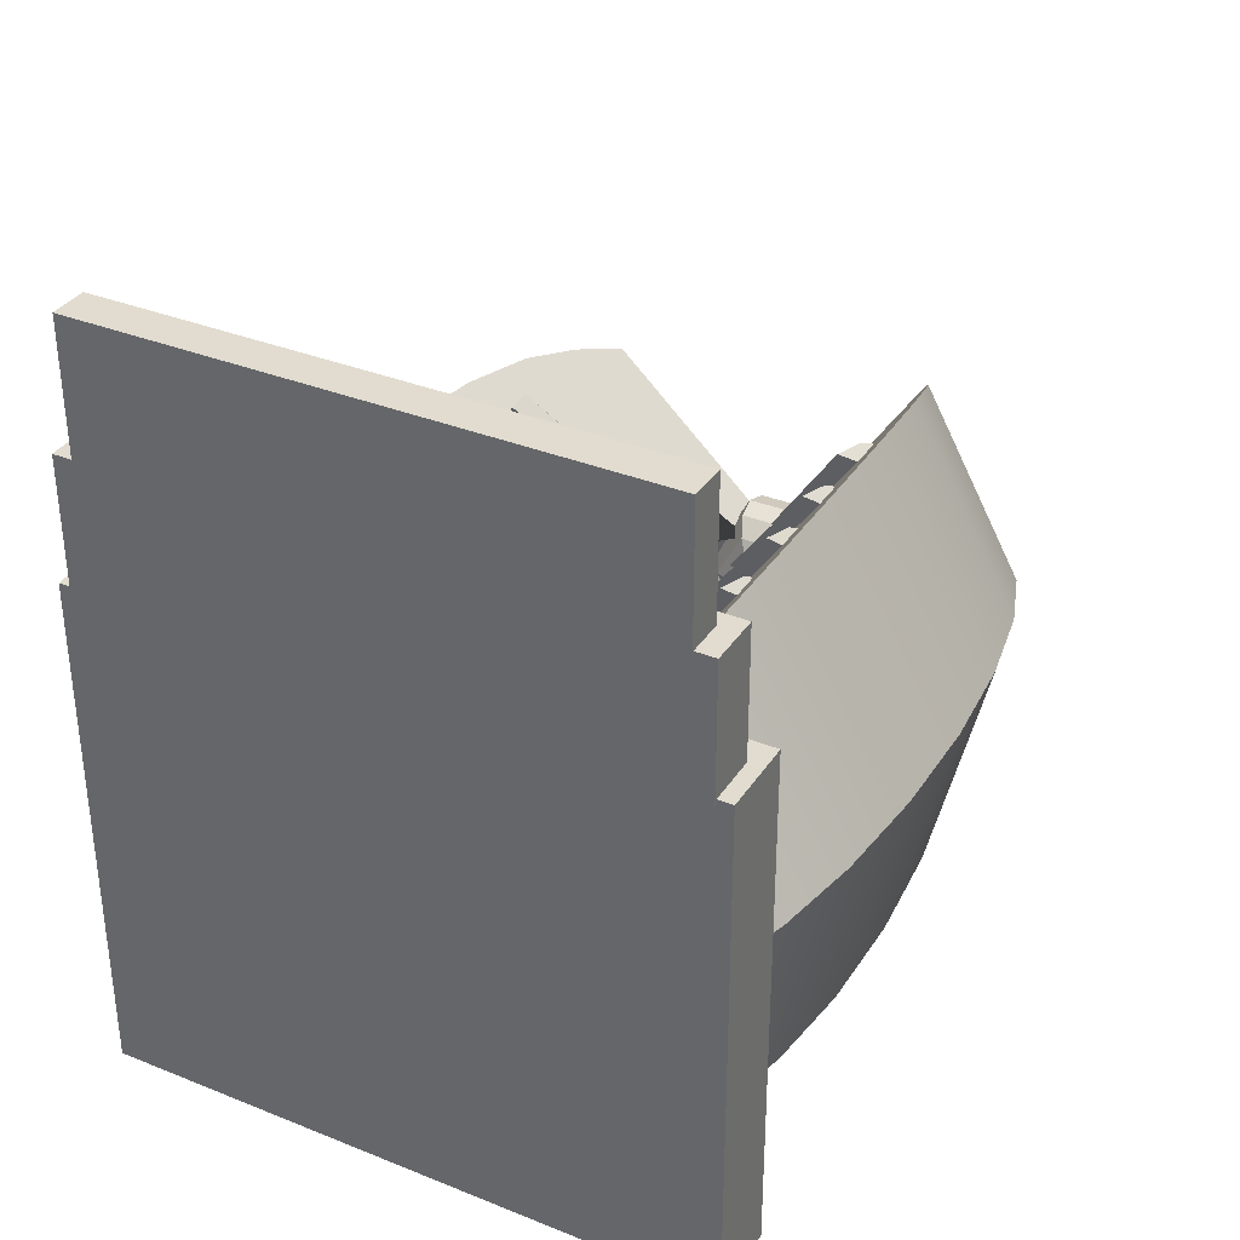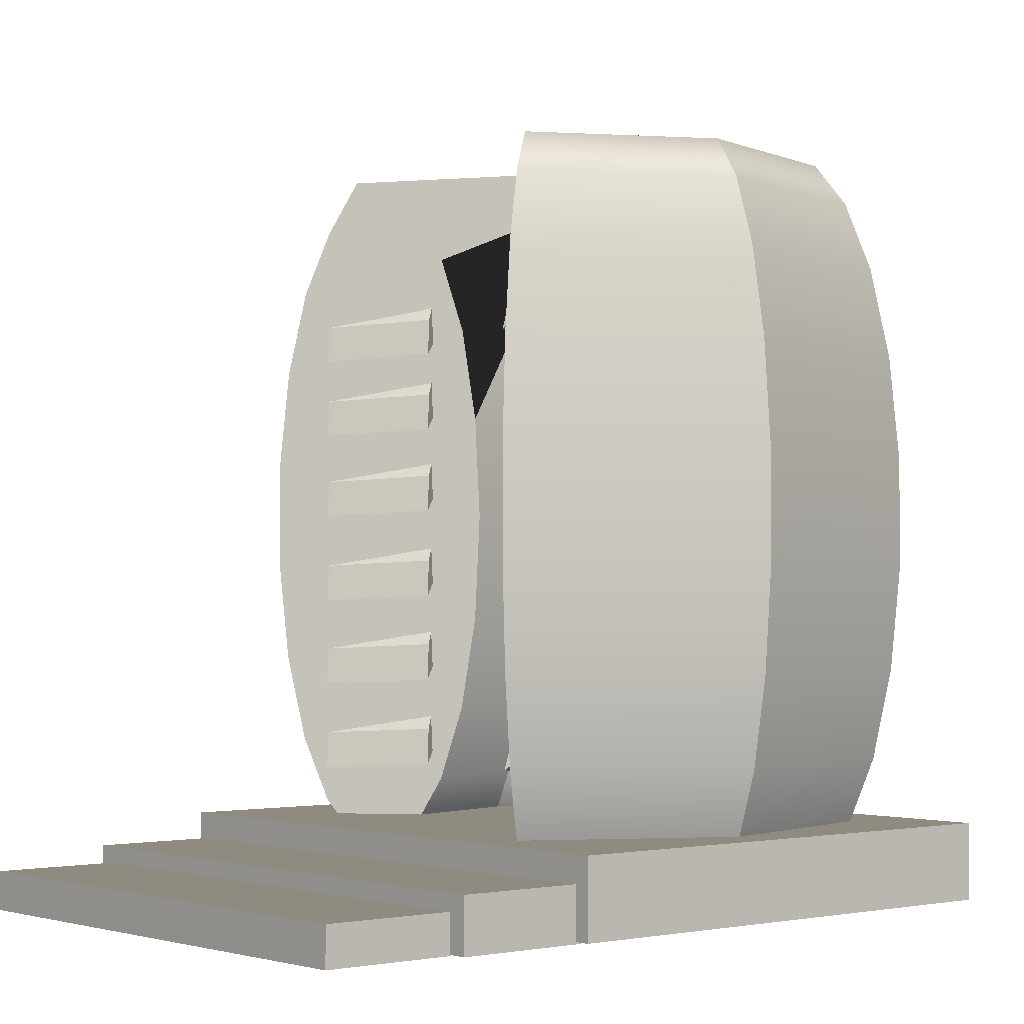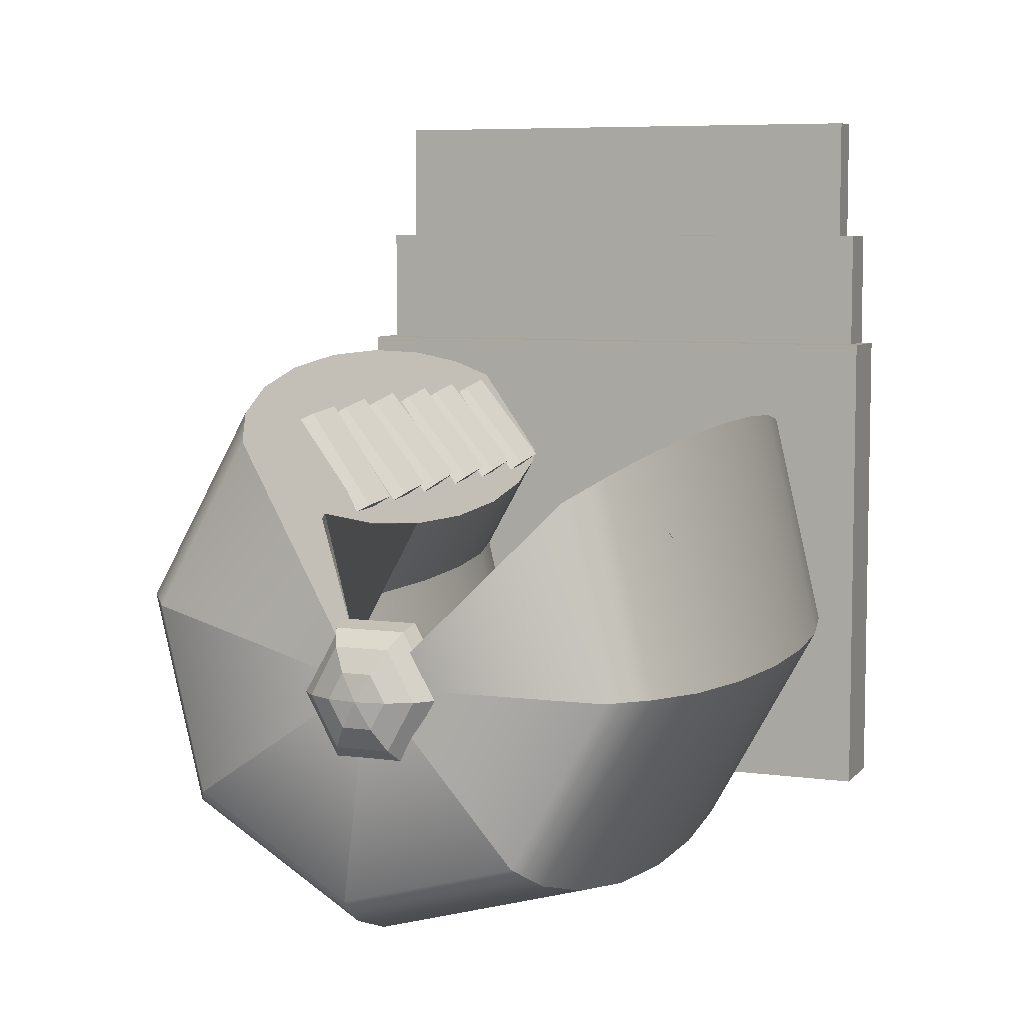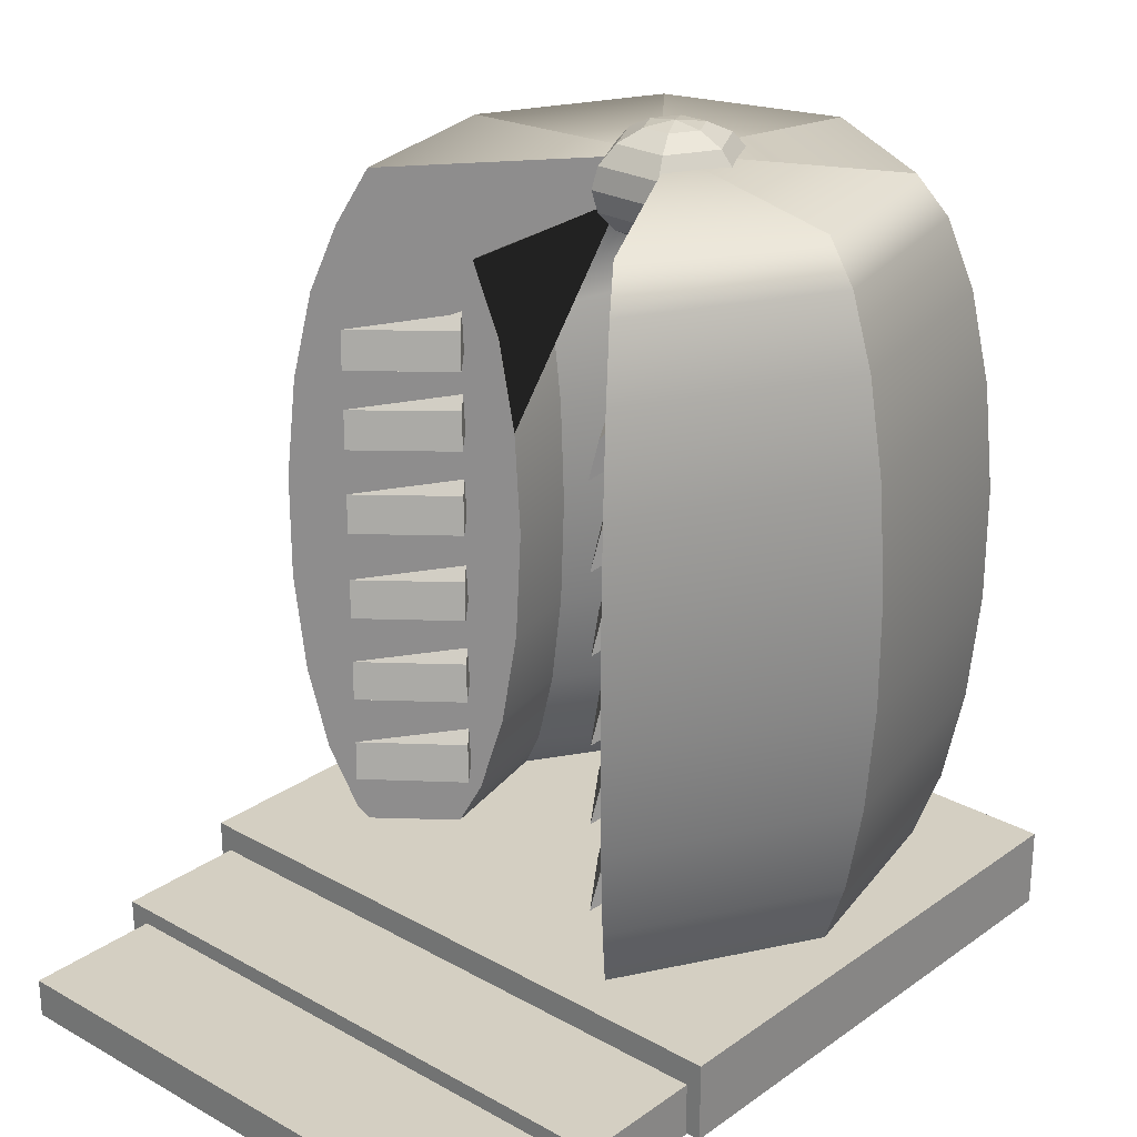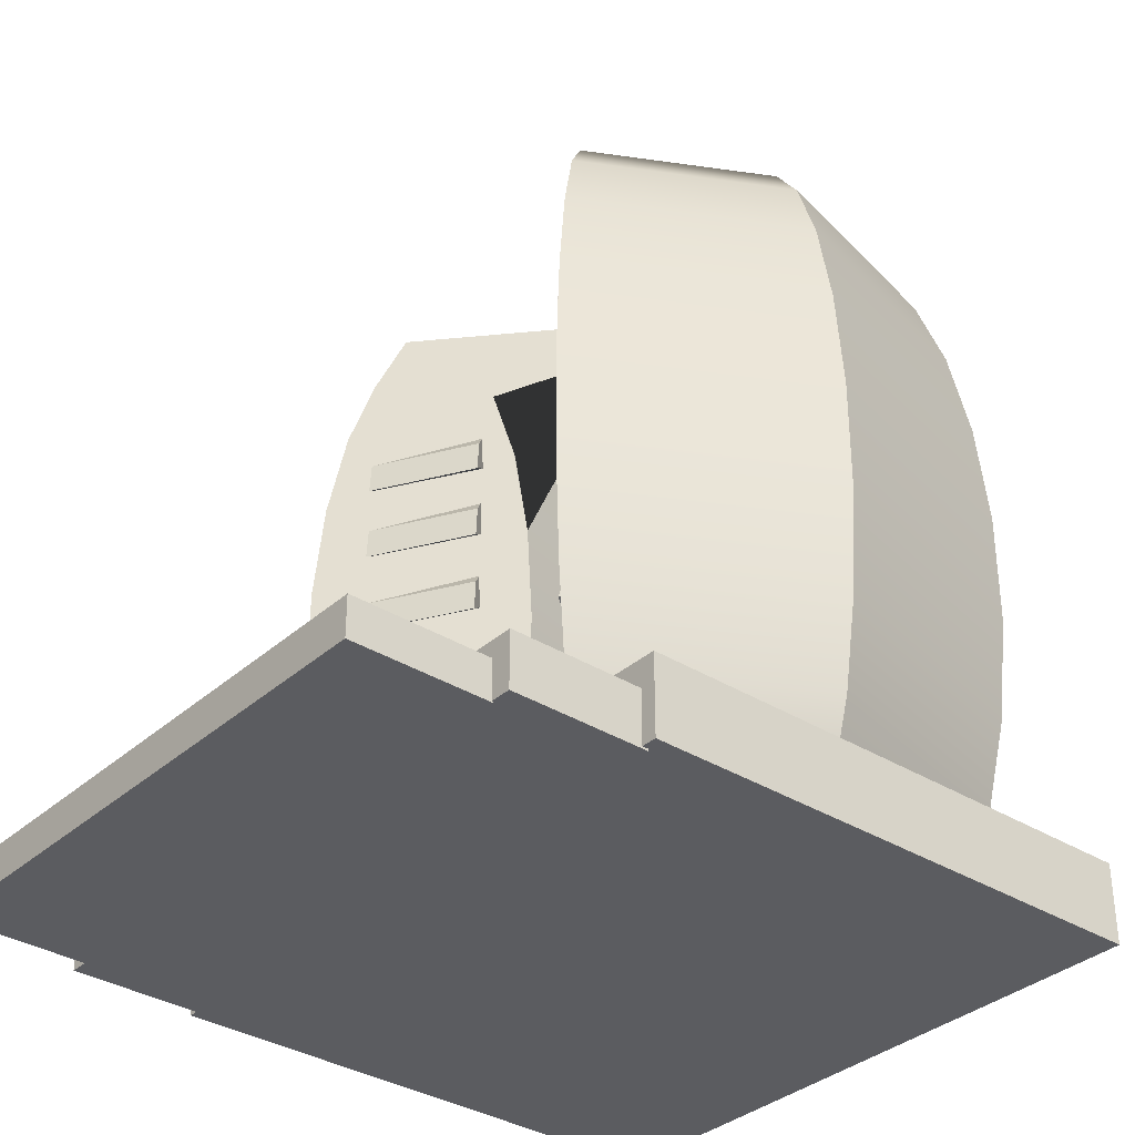
<metadata>
{"format":"obj","ext":"obj","renderer":"f3d","projection":"perspective","resolution":1024,"background":"white","views":[{"elev":34.5,"azim":28.4,"up":"+Z"},{"elev":-2.2,"azim":49.7,"up":"+Y"},{"elev":6.9,"azim":-158.4,"up":"+Z"},{"elev":25.5,"azim":41.7,"up":"+Y"},{"elev":-34.6,"azim":49.9,"up":"+Y"}]}
</metadata>
<code>
g group8_pasted__group5_pasted__pasted__pCube2
v 0.5085 2.154 0.2766
v 0.9881 2.224 0.9033
v 0.5431 2.413 0.221
v 1.023 2.483 0.8478
v 0.7507 2.77 0.02212
v 1.23 2.84 0.6489
v 0.9666 2.565 -0.12
v 1.446 2.635 0.5068
v -1.464 2.797 0.5759
v -0.8055 2.834 0.137
v -1.508 3.058 0.532
v -0.849 3.094 0.09321
v -1.679 3.416 0.304
v -1.021 3.452 -0.1348
v -1.815 3.211 0.08387
v -1.156 3.247 -0.3549
v 0.5053 3.351 0.2583
v 0.9725 3.401 0.8963
v 0.5447 3.611 0.2092
v 1.012 3.661 0.8472
v 0.7615 3.969 0.02266
v 1.229 4.018 0.6606
v 0.9773 3.764 -0.1195
v 1.445 3.814 0.5185
v 0.5094 2.771 0.281
v 0.9919 2.847 0.905
v 0.5428 3.031 0.2239
v 1.025 3.106 0.8478
v 0.7481 3.387 0.02206
v 1.231 3.462 0.646
v 0.964 3.182 -0.1201
v 1.446 3.257 0.5039
v 0.5086 1.593 0.2768
v 0.9883 1.664 0.9034
v 0.5431 1.852 0.2212
v 1.023 1.923 0.8478
v 0.7506 2.209 0.02212
v 1.23 2.28 0.6487
v 0.9664 2.004 -0.12
v 1.446 2.075 0.5066
v 0.508 0.958 0.2738
v 0.9858 1.025 0.9023
v 0.5433 1.218 0.2192
v 1.021 1.285 0.8477
v 0.7523 1.574 0.02217
v 1.23 1.642 0.6507
v 0.9681 1.369 -0.12
v 1.446 1.437 0.5085
v 0.5005 3.978 0.2248
v 0.9434 3.988 0.8817
v 0.5486 4.238 0.1881
v 0.9915 4.249 0.845
v 0.7819 4.597 0.02491
v 1.225 4.608 0.6818
v 0.9977 4.392 -0.1172
v 1.441 4.403 0.5397
v -1.945 0 3.058
v 1.928 0 3.058
v -1.945 0.2673 3.058
v 1.928 0.2673 3.058
v -1.945 0.2673 2.117
v 1.928 0.2673 2.117
v -1.945 0 2.117
v 1.928 0 2.117
v 0.6049 2.794 -1.172
v 0.1114 2.794 -1.479
v -0.4474 2.794 -1.32
v -0.7441 2.794 -0.7889
v -0.6049 2.794 -0.1969
v 0.4474 2.794 -0.04927
v 0.7441 2.794 -0.5802
v 0.6318 3.562 -1.194
v 0.1163 3.562 -1.514
v -0.4673 3.562 -1.348
v -0.7772 3.519 -0.7935
v -0.6318 3.519 -0.1752
v 0.4673 3.562 -0.02105
v 0.7772 3.562 -0.5755
v 0.71 4.263 -1.257
v 0.1307 4.263 -1.617
v -0.5252 4.263 -1.43
v -0.8734 4.181 -0.807
v -0.71 4.181 -0.1121
v 0.5252 4.263 0.06112
v 0.8734 4.263 -0.562
v 0.8327 4.833 -1.356
v 0.1533 4.833 -1.778
v -0.6159 4.833 -1.559
v -1.024 4.72 -0.8282
v -0.8327 4.72 -0.01325
v 0.6159 4.833 0.1899
v 1.024 4.833 -0.5409
v 0.2489 5.221 -1.013
v 0.06019 5.221 -1.114
v -0.1489 5.221 -1.069
v -0.2559 5.088 -0.9051
v -0.1981 5.088 -0.7181
v 0.1997 5.221 -0.6623
v 0.3067 5.221 -0.8262
v 0.2886 5.394 -1.039
v 0.06637 5.394 -1.158
v -0.1799 5.394 -1.105
v -0.3059 5.371 -0.9121
v -0.2378 5.371 -0.6919
v 0.2307 5.394 -0.6262
v 0.3567 5.394 -0.8192
v 1.344 5.336 -1.768
v 0.2475 5.336 -2.449
v -0.9944 5.336 -2.096
v -1.654 5.32 -0.9165
v -1.344 5.32 0.3993
v 0.9944 5.336 0.7274
v 1.654 5.336 -0.4526
v 1.512 5.052 -1.904
v 0.2784 5.052 -2.67
v -1.119 5.052 -2.273
v -1.86 4.939 -0.9454
v -1.512 4.939 0.5346
v 1.119 5.052 0.9036
v 1.86 5.052 -0.4236
v 1.653 4.568 -2.017
v 0.3044 4.568 -2.855
v -1.223 4.568 -2.421
v -2.034 4.485 -0.9698
v -1.653 4.485 0.6483
v 1.223 4.568 1.052
v 2.034 4.568 -0.3993
v 1.755 3.925 -2.099
v 0.3231 3.925 -2.988
v -1.298 3.925 -2.527
v -2.159 3.882 -0.9873
v -1.755 3.882 0.7302
v 1.298 3.925 1.158
v 2.159 3.925 -0.3818
v 1.808 3.182 -2.142
v 0.3329 3.182 -3.058
v -1.337 3.182 -2.583
v -2.224 3.182 -0.9965
v -1.808 3.182 0.773
v 1.337 3.182 1.214
v 2.224 3.182 -0.3726
v 1.808 2.405 -2.142
v 0.3329 2.405 -3.058
v -1.337 2.405 -2.583
v -2.224 2.448 -0.9965
v -1.808 2.448 0.773
v 1.337 2.405 1.214
v 2.224 2.405 -0.3726
v 1.755 1.662 -2.099
v 0.3231 1.662 -2.988
v -1.298 1.662 -2.527
v -2.159 1.744 -0.9873
v -1.755 1.744 0.7302
v 1.298 1.662 1.158
v 2.159 1.662 -0.3818
v 1.653 1.02 -2.017
v 0.3044 1.02 -2.855
v -1.223 1.02 -2.421
v -2.034 1.133 -0.9698
v -1.653 1.133 0.6483
v 1.223 1.02 1.052
v 2.034 1.02 -0.3993
v 1.512 0.535 -1.904
v 0.2784 0.535 -2.67
v -1.119 0.535 -2.273
v -1.86 0.6681 -0.9454
v -1.512 0.6681 0.5346
v 1.119 0.535 0.9036
v 1.86 0.535 -0.4236
v 1.344 0.251 -1.768
v 0.2475 0.251 -2.449
v -0.9944 0.251 -2.096
v -1.654 0.3909 -0.9165
v -1.344 0.3909 0.3993
v 0.9944 0.251 0.7274
v 1.654 0.251 -0.4526
v 1.165 0.1929 -1.623
v 0.2144 0.1929 -2.213
v -0.8614 0.1929 -1.908
v -1.433 0.326 -0.8855
v -1.165 0.326 0.2544
v 0.8614 0.1929 0.5385
v 1.433 0.1929 -0.4836
v 0.9888 0.3659 -1.482
v 0.182 0.3659 -1.983
v -0.7314 0.3659 -1.723
v -1.216 0.4791 -0.8551
v -0.9888 0.4791 0.1127
v 0.7314 0.3659 0.3539
v 1.216 0.3659 -0.5139
v 0.8327 0.7546 -1.356
v 0.1533 0.7546 -1.778
v -0.6159 0.7546 -1.559
v -1.024 0.8368 -0.8282
v -0.8327 0.8368 -0.01325
v 0.6159 0.7546 0.1899
v 1.024 0.7546 -0.5409
v 0.71 1.325 -1.257
v 0.1307 1.325 -1.617
v -0.5252 1.325 -1.43
v -0.8734 1.368 -0.807
v -0.71 1.368 -0.1121
v 0.5252 1.325 0.06112
v 0.8734 1.325 -0.562
v 0.6318 2.025 -1.194
v 0.1163 2.025 -1.514
v -0.4673 2.025 -1.348
v -0.7772 2.025 -0.7935
v -0.6318 2.025 -0.1752
v 0.4673 2.025 -0.02105
v 0.7772 2.025 -0.5755
v -1.464 0.9129 0.5759
v -0.8055 0.9491 0.137
v -1.508 1.173 0.532
v -0.849 1.209 0.09321
v -1.679 1.532 0.304
v -1.021 1.568 -0.1348
v -1.815 1.327 0.08387
v -1.156 1.363 -0.3549
v -1.464 2.165 0.5759
v -0.8055 2.201 0.137
v -1.508 2.425 0.532
v -0.849 2.461 0.09321
v -1.679 2.784 0.304
v -1.021 2.82 -0.1348
v -1.815 2.579 0.08387
v -1.156 2.615 -0.3549
v -1.464 3.405 0.5759
v -0.8055 3.441 0.137
v -1.508 3.666 0.532
v -0.849 3.702 0.09321
v -1.679 4.024 0.304
v -1.021 4.06 -0.1348
v -1.815 3.819 0.08387
v -1.156 3.855 -0.3549
v -1.464 3.965 0.5759
v -0.8055 4.002 0.137
v -1.508 4.226 0.532
v -0.849 4.262 0.09321
v -1.679 4.584 0.304
v -1.021 4.62 -0.1348
v -1.815 4.379 0.08387
v -1.156 4.415 -0.3549
v -1.464 1.542 0.5759
v -0.8055 1.578 0.137
v -1.508 1.802 0.532
v -0.849 1.838 0.09321
v -1.679 2.16 0.304
v -1.021 2.196 -0.1348
v -1.815 1.955 0.08387
v -1.156 1.992 -0.3549
v -2.176 0.02185 1.229
v 2.176 0.02185 1.229
v -2.176 0.5674 1.229
v 2.176 0.5674 1.229
v -2.176 0.5674 -2.447
v 2.176 0.5674 -2.447
v -2.176 0.02185 -2.447
v 2.176 0.02185 -2.447
v 0.1348 4.825 -1.163
v -0.07131 4.825 -1.163
v -0.1743 4.825 -0.9751
v -0.07131 4.825 -0.7871
v 0.1348 4.825 -0.7871
v 0.2378 4.825 -0.9751
v 0.2221 4.913 -1.323
v -0.1587 4.913 -1.323
v -0.349 4.913 -0.9751
v -0.1587 4.913 -0.6277
v 0.2221 4.913 -0.6277
v 0.4125 4.913 -0.9751
v 0.2805 5.044 -1.429
v -0.217 5.044 -1.429
v -0.4658 5.044 -0.9751
v -0.217 5.044 -0.5212
v 0.2805 5.044 -0.5212
v 0.5292 5.044 -0.9751
v 0.301 5.198 -1.467
v -0.2375 5.198 -1.467
v -0.5068 5.198 -0.9751
v -0.2375 5.198 -0.4838
v 0.301 5.198 -0.4838
v 0.5702 5.198 -0.9751
v 0.2805 5.352 -1.429
v -0.217 5.352 -1.429
v -0.4658 5.352 -0.9751
v -0.217 5.352 -0.5212
v 0.2805 5.352 -0.5212
v 0.5292 5.352 -0.9751
v 0.2221 5.483 -1.323
v -0.1587 5.483 -1.323
v -0.349 5.483 -0.9751
v -0.1587 5.483 -0.6277
v 0.2221 5.483 -0.6277
v 0.4125 5.483 -0.9751
v 0.1348 5.571 -1.163
v -0.07131 5.571 -1.163
v -0.1743 5.571 -0.9751
v -0.07131 5.571 -0.7871
v 0.1348 5.571 -0.7871
v 0.2378 5.571 -0.9751
v 0.03172 4.795 -0.9751
v 0.03172 5.601 -0.9751
v -2.086 0.00769 2.13
v 2.069 0.00769 2.13
v -2.086 0.3819 2.13
v 2.069 0.3819 2.13
v -2.086 0.3819 1.189
v 2.069 0.3819 1.189
v -2.086 0.00769 1.189
v 2.069 0.00769 1.189
f 1 2 4 3
f 3 4 6 5
f 5 6 8 7
f 7 8 2 1
f 2 8 6 4
f 7 1 3 5
f 9 10 12 11
f 11 12 14 13
f 13 14 16 15
f 15 16 10 9
f 10 16 14 12
f 15 9 11 13
f 17 18 20 19
f 19 20 22 21
f 21 22 24 23
f 23 24 18 17
f 18 24 22 20
f 23 17 19 21
f 25 26 28 27
f 27 28 30 29
f 29 30 32 31
f 31 32 26 25
f 26 32 30 28
f 31 25 27 29
f 33 34 36 35
f 35 36 38 37
f 37 38 40 39
f 39 40 34 33
f 34 40 38 36
f 39 33 35 37
f 41 42 44 43
f 43 44 46 45
f 45 46 48 47
f 47 48 42 41
f 42 48 46 44
f 47 41 43 45
f 49 50 52 51
f 51 52 54 53
f 53 54 56 55
f 55 56 50 49
f 50 56 54 52
f 55 49 51 53
f 57 58 60 59
f 59 60 62 61
f 61 62 64 63
f 63 64 58 57
f 58 64 62 60
f 63 57 59 61
f 66 65 72 73
f 67 66 73 74
f 68 67 74 75
f 69 68 75 76
f 71 70 77 78
f 65 71 78 72
f 73 72 79 80
f 74 73 80 81
f 75 74 81 82
f 76 75 82 83
f 78 77 84 85
f 72 78 85 79
f 80 79 86 87
f 81 80 87 88
f 82 81 88 89
f 83 82 89 90
f 85 84 91 92
f 79 85 92 86
f 87 86 93 94
f 88 87 94 95
f 89 88 95 96
f 90 89 96 97
f 92 91 98 99
f 86 92 99 93
f 94 93 100 101
f 95 94 101 102
f 96 95 102 103
f 97 96 103 104
f 99 98 105 106
f 93 99 106 100
f 101 100 107 108
f 102 101 108 109
f 103 102 109 110
f 104 103 110 111
f 106 105 112 113
f 100 106 113 107
f 108 107 114 115
f 109 108 115 116
f 110 109 116 117
f 111 110 117 118
f 113 112 119 120
f 107 113 120 114
f 115 114 121 122
f 116 115 122 123
f 117 116 123 124
f 118 117 124 125
f 120 119 126 127
f 114 120 127 121
f 122 121 128 129
f 123 122 129 130
f 124 123 130 131
f 125 124 131 132
f 127 126 133 134
f 121 127 134 128
f 129 128 135 136
f 130 129 136 137
f 131 130 137 138
f 132 131 138 139
f 134 133 140 141
f 128 134 141 135
f 136 135 142 143
f 137 136 143 144
f 138 137 144 145
f 139 138 145 146
f 141 140 147 148
f 135 141 148 142
f 143 142 149 150
f 144 143 150 151
f 145 144 151 152
f 146 145 152 153
f 148 147 154 155
f 142 148 155 149
f 150 149 156 157
f 151 150 157 158
f 152 151 158 159
f 153 152 159 160
f 155 154 161 162
f 149 155 162 156
f 157 156 163 164
f 158 157 164 165
f 159 158 165 166
f 160 159 166 167
f 162 161 168 169
f 156 162 169 163
f 164 163 170 171
f 165 164 171 172
f 166 165 172 173
f 167 166 173 174
f 169 168 175 176
f 163 169 176 170
f 171 170 177 178
f 172 171 178 179
f 173 172 179 180
f 174 173 180 181
f 176 175 182 183
f 170 176 183 177
f 178 177 184 185
f 179 178 185 186
f 180 179 186 187
f 181 180 187 188
f 183 182 189 190
f 177 183 190 184
f 185 184 191 192
f 186 185 192 193
f 187 186 193 194
f 188 187 194 195
f 190 189 196 197
f 184 190 197 191
f 192 191 198 199
f 193 192 199 200
f 194 193 200 201
f 195 194 201 202
f 197 196 203 204
f 191 197 204 198
f 199 198 205 206
f 200 199 206 207
f 201 200 207 208
f 202 201 208 209
f 204 203 210 211
f 198 204 211 205
f 206 205 65 66
f 207 206 66 67
f 208 207 67 68
f 209 208 68 69
f 211 210 70 71
f 205 211 71 65
f 76 83 90 97 104 111 118 125 132 139 146 153 160 167 174 181 188 195 202 209 69
f 77 70 210 203 196 189 182 175 168 161 154 147 140 133 126 119 112 105 98 91 84
f 212 213 215 214
f 214 215 217 216
f 216 217 219 218
f 218 219 213 212
f 213 219 217 215
f 218 212 214 216
f 220 221 223 222
f 222 223 225 224
f 224 225 227 226
f 226 227 221 220
f 221 227 225 223
f 226 220 222 224
f 228 229 231 230
f 230 231 233 232
f 232 233 235 234
f 234 235 229 228
f 229 235 233 231
f 234 228 230 232
f 236 237 239 238
f 238 239 241 240
f 240 241 243 242
f 242 243 237 236
f 237 243 241 239
f 242 236 238 240
f 244 245 247 246
f 246 247 249 248
f 248 249 251 250
f 250 251 245 244
f 245 251 249 247
f 250 244 246 248
f 252 253 255 254
f 254 255 257 256
f 256 257 259 258
f 258 259 253 252
f 253 259 257 255
f 258 252 254 256
f 260 261 267 266
f 261 262 268 267
f 262 263 269 268
f 263 264 270 269
f 264 265 271 270
f 265 260 266 271
f 266 267 273 272
f 267 268 274 273
f 268 269 275 274
f 269 270 276 275
f 270 271 277 276
f 271 266 272 277
f 272 273 279 278
f 273 274 280 279
f 274 275 281 280
f 275 276 282 281
f 276 277 283 282
f 277 272 278 283
f 278 279 285 284
f 279 280 286 285
f 280 281 287 286
f 281 282 288 287
f 282 283 289 288
f 283 278 284 289
f 284 285 291 290
f 285 286 292 291
f 286 287 293 292
f 287 288 294 293
f 288 289 295 294
f 289 284 290 295
f 290 291 297 296
f 291 292 298 297
f 292 293 299 298
f 293 294 300 299
f 294 295 301 300
f 295 290 296 301
f 261 260 302
f 262 261 302
f 263 262 302
f 264 263 302
f 265 264 302
f 260 265 302
f 296 297 303
f 297 298 303
f 298 299 303
f 299 300 303
f 300 301 303
f 301 296 303
f 304 305 307 306
f 306 307 309 308
f 308 309 311 310
f 310 311 305 304
f 305 311 309 307
f 310 304 306 308

</code>
